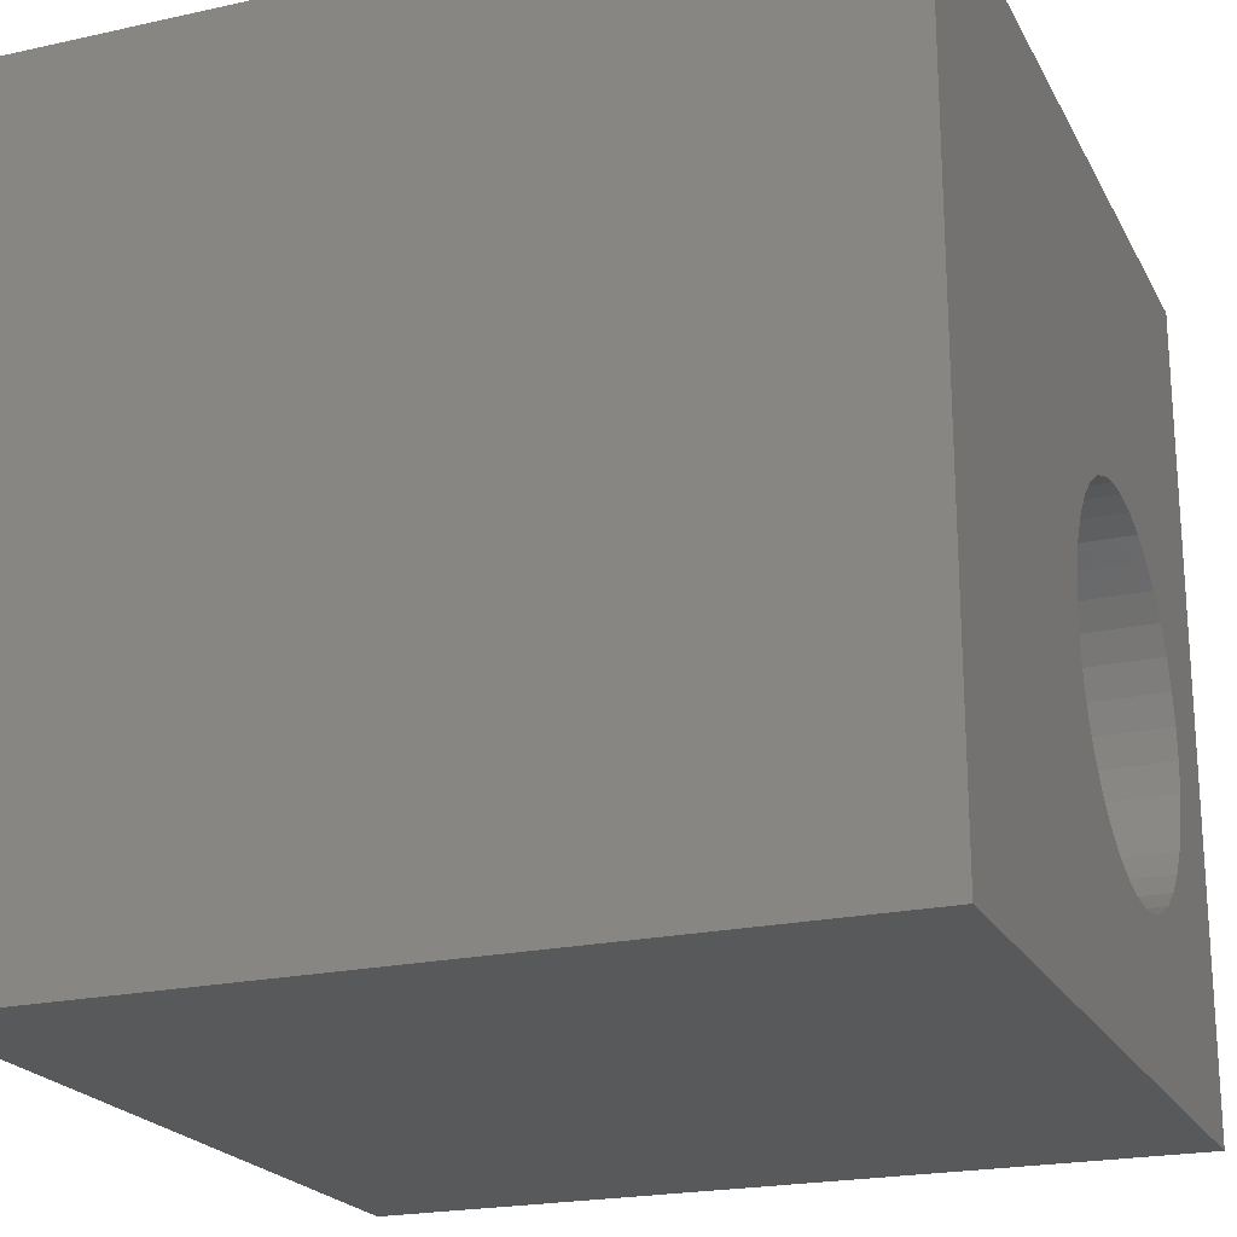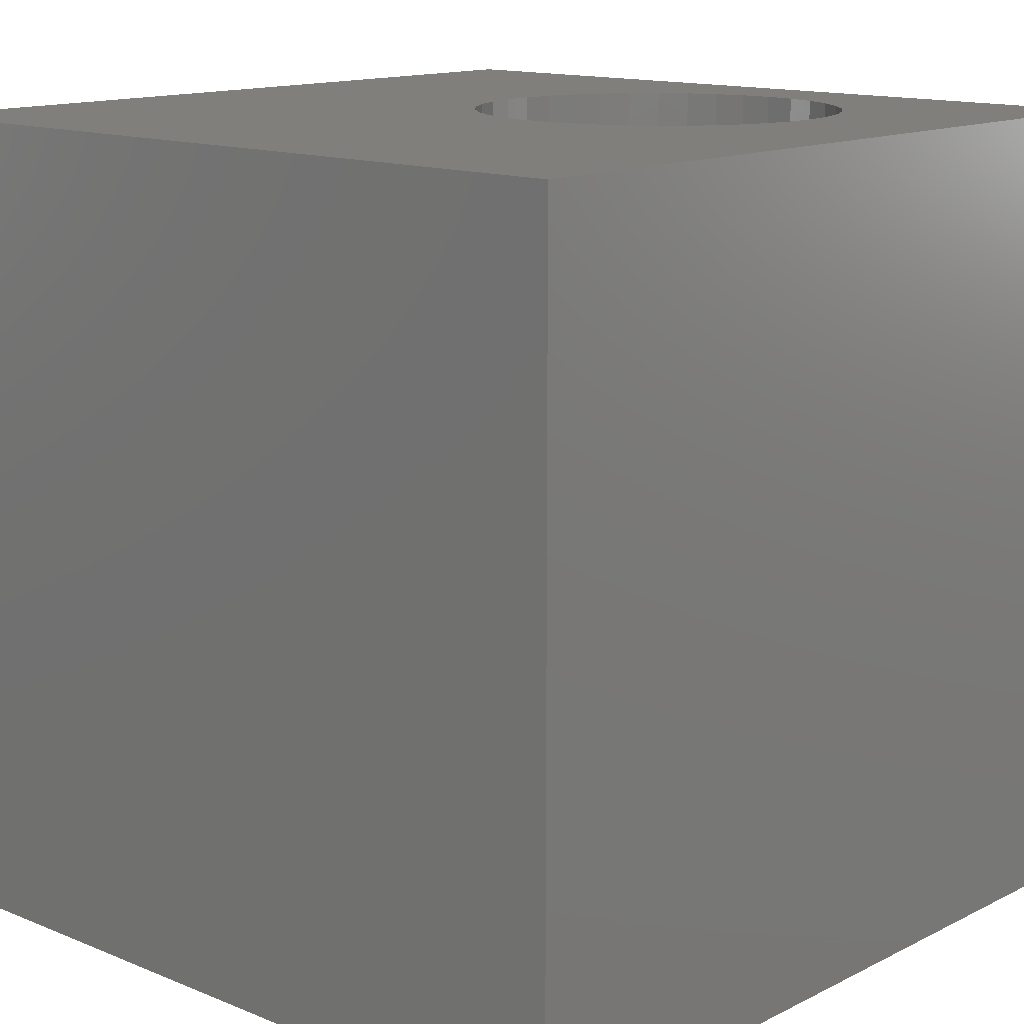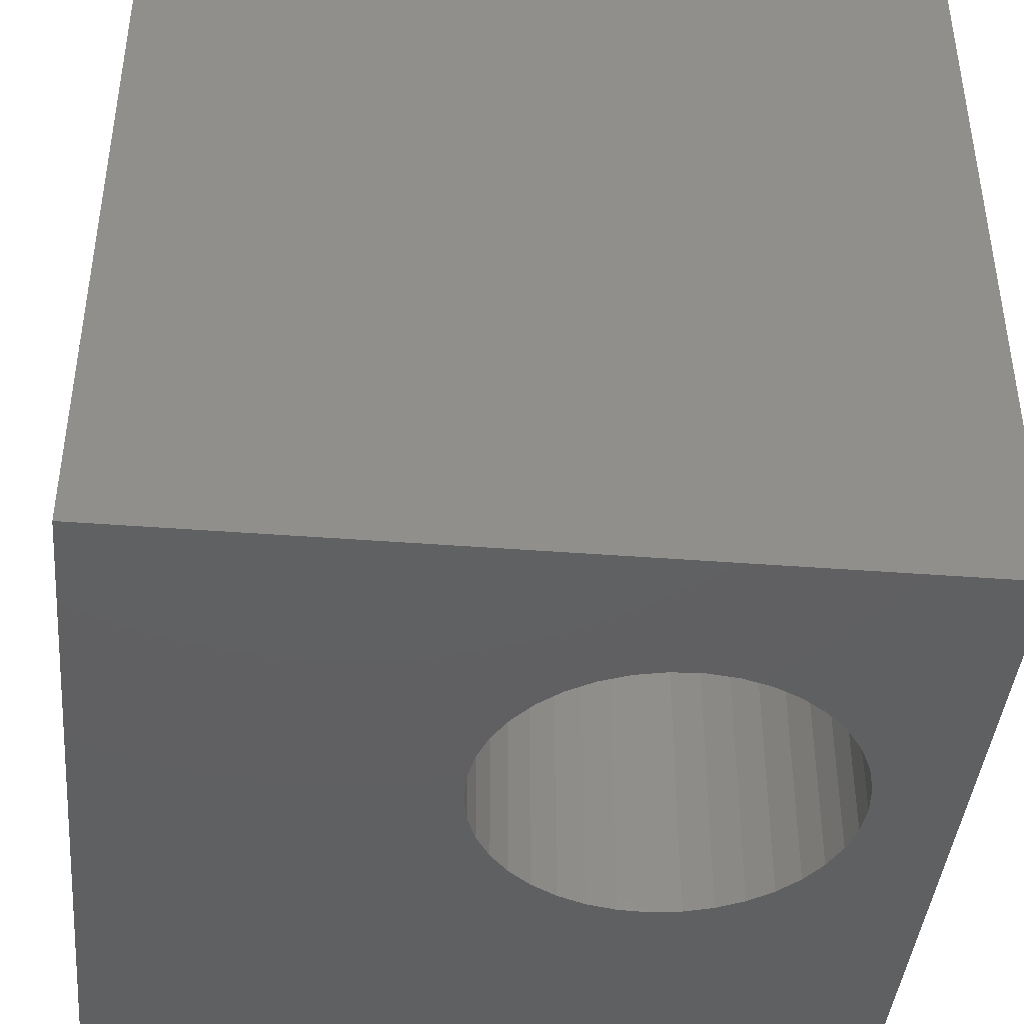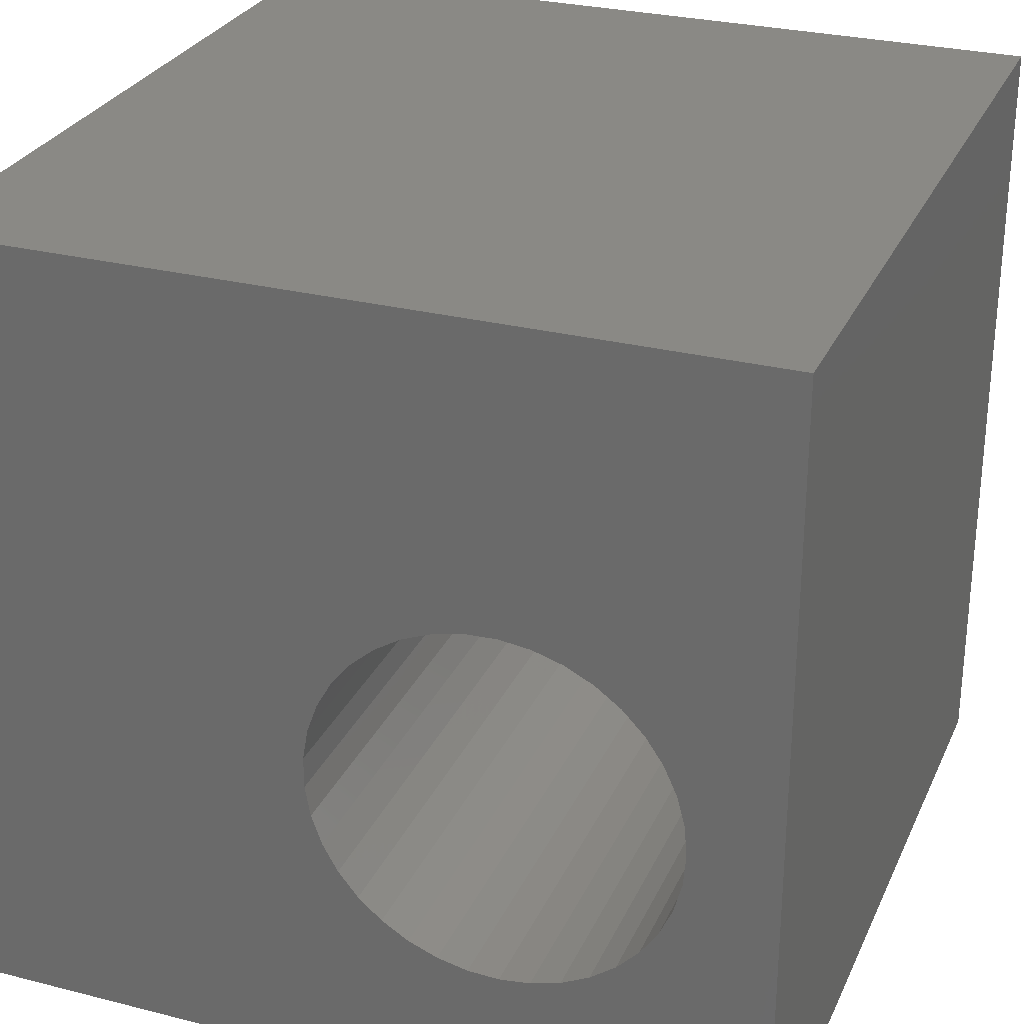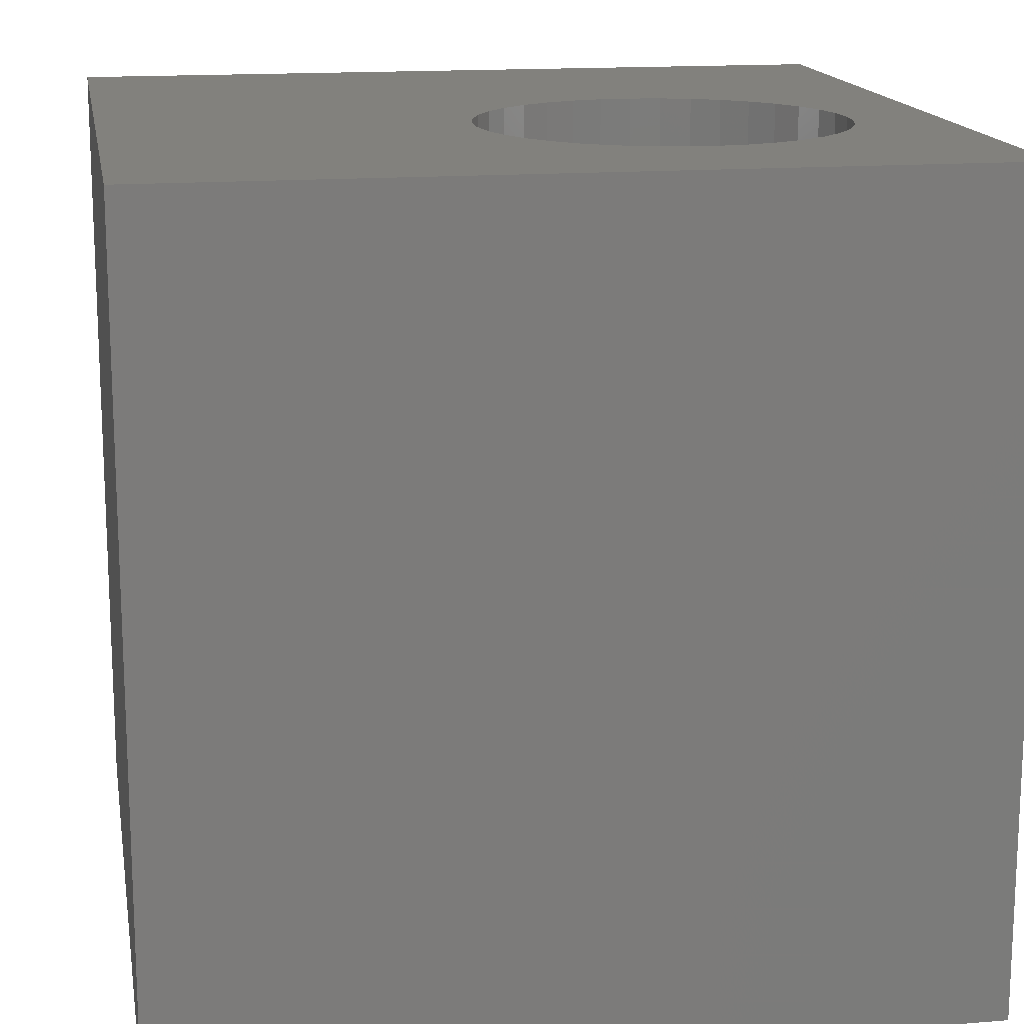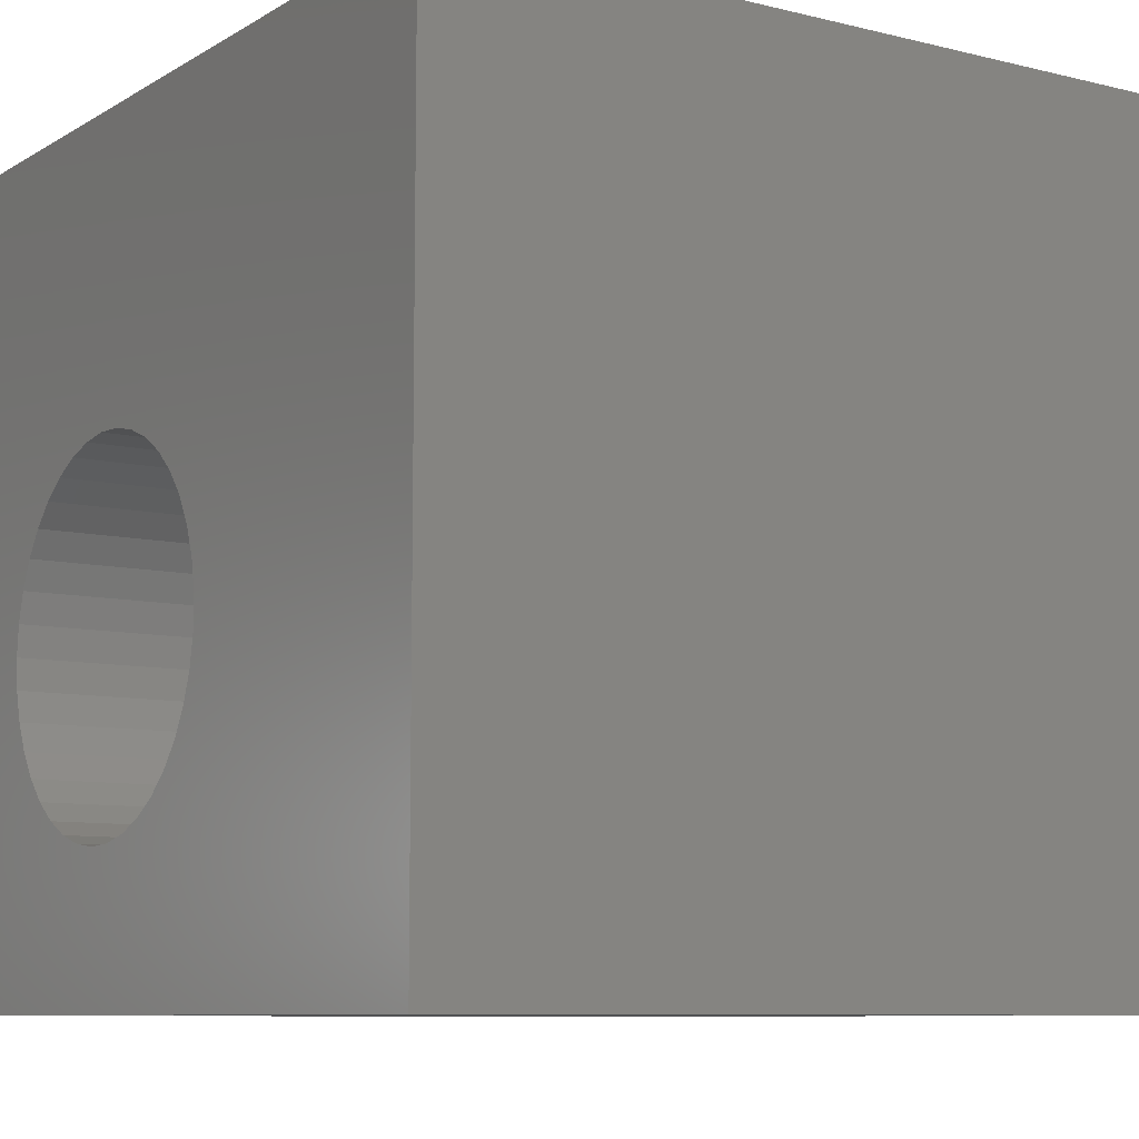
<metadata>
{"format":"stl","ext":"stl","renderer":"f3d","projection":"perspective","resolution":1024,"background":"white","views":[{"elev":-21.5,"azim":-68.6,"up":"+Y"},{"elev":13.7,"azim":-47.8,"up":"+Z"},{"elev":-41.9,"azim":-5.3,"up":"+Z"},{"elev":28.4,"azim":20.9,"up":"+Y"},{"elev":15.5,"azim":-9.7,"up":"+Z"},{"elev":-8.7,"azim":-123.5,"up":"+Y"}]}
</metadata>
<code>
# stl→obj: 82 verts, 164 faces
v 0 10 10
v 0 10 0
v 0 0 10
v 0 0 0
v 5.987 1.887 10
v 5.63 2.031 10
v 5.302 2.232 10
v 6.748 6.324 10
v 7.129 6.275 10
v 10 10 10
v 7.497 6.163 10
v 7.841 5.989 10
v 8.151 2.353 10
v 7.841 2.124 10
v 10 0 10
v 7.497 1.951 10
v 8.632 5.164 10
v 8.791 4.813 10
v 7.129 1.838 10
v 6.748 1.79 10
v 6.363 1.806 10
v 5.013 2.487 10
v 4.771 2.786 10
v 4.583 3.122 10
v 8.151 5.76 10
v 8.417 5.483 10
v 8.888 4.44 10
v 8.921 4.057 10
v 8.888 3.673 10
v 8.791 3.301 10
v 8.632 2.95 10
v 8.417 2.631 10
v 4.455 4.629 10
v 4.583 4.992 10
v 4.771 5.328 10
v 5.013 5.627 10
v 5.302 5.881 10
v 4.455 3.485 10
v 4.39 3.864 10
v 4.39 4.249 10
v 5.63 6.083 10
v 5.987 6.227 10
v 6.363 6.308 10
v 10 10 0
v 10 0 0
v 5.302 2.232 0
v 5.63 2.031 0
v 7.497 6.163 0
v 7.129 6.275 0
v 4.455 3.485 0
v 4.583 3.122 0
v 8.888 4.44 0
v 8.791 4.813 0
v 8.632 5.164 0
v 8.417 5.483 0
v 4.771 2.786 0
v 5.013 2.487 0
v 7.129 1.838 0
v 7.497 1.951 0
v 8.151 5.76 0
v 7.841 5.989 0
v 8.921 4.057 0
v 8.888 3.673 0
v 4.771 5.328 0
v 4.583 4.992 0
v 5.987 1.887 0
v 6.363 1.806 0
v 6.748 1.79 0
v 7.841 2.124 0
v 8.151 2.353 0
v 8.417 2.631 0
v 6.748 6.324 0
v 6.363 6.308 0
v 5.987 6.227 0
v 5.63 6.083 0
v 5.302 5.881 0
v 5.013 5.627 0
v 4.455 4.629 0
v 4.39 4.249 0
v 4.39 3.864 0
v 8.632 2.95 0
v 8.791 3.301 0
f 1 2 3
f 3 2 4
f 5 6 3
f 3 6 7
f 8 9 10
f 10 9 11
f 10 11 12
f 13 14 15
f 15 14 16
f 10 17 18
f 16 19 15
f 15 19 20
f 15 20 3
f 3 20 21
f 3 21 5
f 7 22 3
f 3 22 23
f 3 23 24
f 12 25 10
f 10 25 26
f 10 26 17
f 18 27 10
f 10 27 28
f 10 28 15
f 15 28 29
f 15 29 30
f 30 31 15
f 15 31 32
f 15 32 13
f 33 34 1
f 34 35 1
f 1 35 36
f 1 36 37
f 24 38 3
f 3 38 39
f 3 39 1
f 1 39 40
f 1 40 33
f 37 41 1
f 1 41 42
f 1 42 10
f 10 42 43
f 10 43 8
f 44 10 45
f 45 10 15
f 46 47 4
f 48 49 44
f 50 51 4
f 52 53 44
f 44 53 54
f 44 54 55
f 51 56 4
f 4 56 57
f 4 57 46
f 45 58 59
f 55 60 44
f 44 60 61
f 44 61 48
f 52 44 62
f 62 44 45
f 62 45 63
f 2 64 65
f 47 66 4
f 4 66 67
f 4 67 45
f 45 67 68
f 45 68 58
f 59 69 45
f 45 69 70
f 45 70 71
f 49 72 44
f 44 72 73
f 44 73 2
f 2 73 74
f 2 74 75
f 75 76 2
f 2 76 77
f 2 77 64
f 65 78 2
f 2 78 79
f 2 79 4
f 4 79 80
f 4 80 50
f 71 81 45
f 45 81 82
f 45 82 63
f 10 44 1
f 1 44 2
f 45 15 4
f 4 15 3
f 63 28 62
f 62 28 27
f 62 27 52
f 52 27 18
f 52 18 53
f 53 18 17
f 53 17 54
f 54 17 26
f 54 26 55
f 55 26 25
f 55 25 60
f 60 25 12
f 60 12 61
f 61 12 11
f 61 11 48
f 48 11 9
f 48 9 49
f 49 9 8
f 49 8 72
f 72 8 43
f 72 43 73
f 73 43 42
f 73 42 74
f 74 42 41
f 74 41 75
f 75 41 37
f 75 37 76
f 76 37 36
f 76 36 77
f 77 36 35
f 77 35 64
f 64 35 34
f 64 34 65
f 65 34 33
f 65 33 78
f 78 33 40
f 78 40 79
f 79 40 39
f 79 39 80
f 80 39 38
f 80 38 50
f 50 38 24
f 50 24 51
f 51 24 23
f 51 23 56
f 56 23 22
f 56 22 57
f 57 22 7
f 57 7 46
f 46 7 6
f 46 6 47
f 47 6 5
f 47 5 66
f 66 5 21
f 66 21 67
f 67 21 20
f 67 20 68
f 68 20 19
f 68 19 58
f 58 19 16
f 58 16 59
f 59 16 14
f 59 14 69
f 69 14 13
f 69 13 70
f 70 13 32
f 70 32 71
f 71 32 31
f 71 31 81
f 81 31 30
f 81 30 82
f 82 30 29
f 82 29 63
f 63 29 28

</code>
